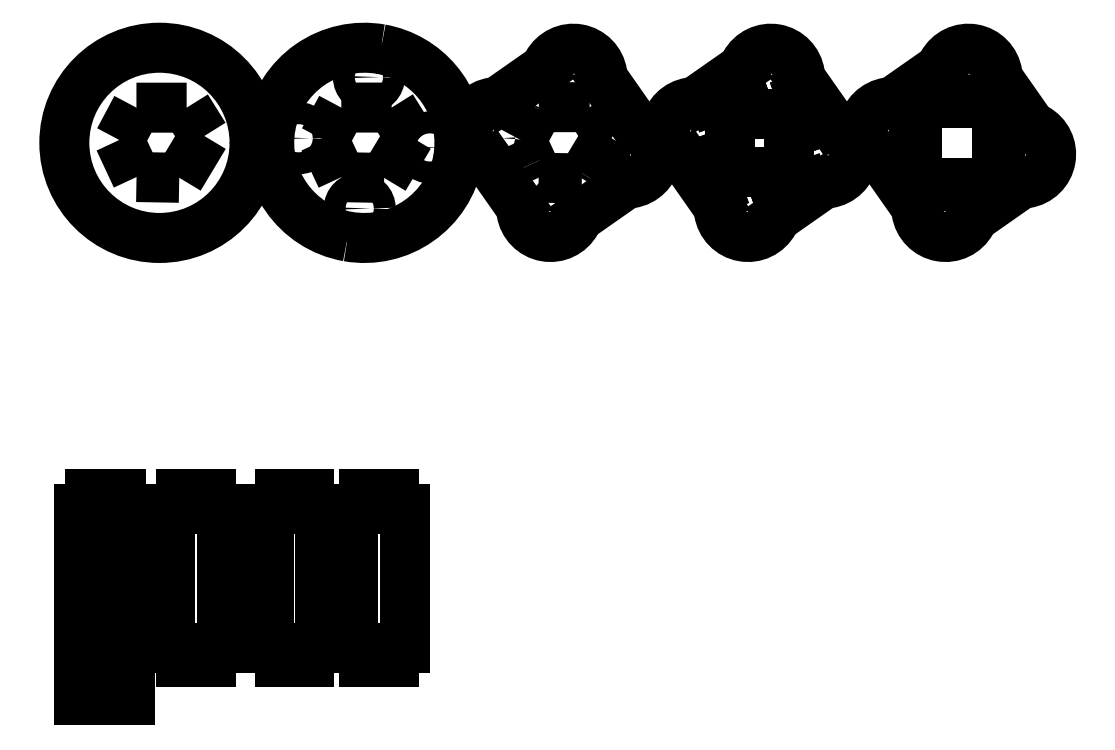
<metadata>
{"format":"dxf","ext":"dxf","renderer":"ezdxf+matplotlib","layout":"modelspace","background":"white","min_lineweight":24,"dpi":150}
</metadata>
<code>
0
SECTION
2
ENTITIES
0
ARC
8
View008
10
169.8
20
148
30
0
40
6
50
98.59
51
125
0
ARC
8
View008
10
167.7
20
161.9
30
0
40
8
50
-81.41
51
61.41
0
ARC
8
View008
10
174.4
20
174.2
30
0
40
6
50
-145
51
-118.6
0
LINE
8
View008
10
155.7
20
145.5
30
0
11
166.4
21
152.9
31
0
0
ARC
8
View008
10
159.2
20
140.6
30
0
40
6
50
125
51
151.4
0
ARC
8
View008
10
146.9
20
147.3
30
0
40
8
50
-171.4
51
-28.59
0
ARC
8
View008
10
133
20
145.2
30
0
40
6
50
8.586
51
35
0
ARC
8
View008
10
125.6
20
155.8
30
0
40
6
50
35
51
61.41
0
ARC
8
View008
10
132.3
20
168.1
30
0
40
8
50
98.59
51
-118.6
0
ARC
8
View008
10
130.2
20
182
30
0
40
6
50
-81.41
51
-55
0
ARC
8
View008
10
140.8
20
189.4
30
0
40
6
50
-55
51
-28.59
0
ARC
8
View008
10
153.1
20
182.7
30
0
40
8
50
8.586
51
151.4
0
ARC
8
View008
10
167
20
184.8
30
0
40
6
50
-171.4
51
-145
0
SPLINE
8
View008
210
0
220
0
230
1
70
8
71
1
72
4
73
2
74
0
40
0.0891
40
0.0891
40
1
40
1
10
156.1
20
156.3
30
0
10
162.5
20
166.9
30
0
0
SPLINE
8
View008
210
0
220
0
230
1
70
8
71
1
72
4
73
2
74
0
40
0
40
0
40
0.1119
40
0.1119
10
155.5
20
155.3
30
0
10
156.1
20
156.3
30
0
0
SPLINE
8
View008
210
0
220
0
230
1
70
8
71
1
72
4
73
2
74
0
40
0
40
0
40
1
40
1
10
162.5
20
166.9
30
0
10
157.6
20
174.8
30
0
0
SPLINE
8
View008
210
0
220
0
230
1
70
8
71
1
72
4
73
2
74
0
40
0
40
0
40
1
40
1
10
143.7
20
155.5
30
0
10
155.5
20
155.3
30
0
0
SPLINE
8
View008
210
0
220
0
230
1
70
8
71
1
72
4
73
2
74
0
40
0.5972
40
0.5972
40
1
40
1
10
141.9
20
159.3
30
0
10
143.7
20
155.5
30
0
0
SPLINE
8
View008
210
0
220
0
230
1
70
8
71
1
72
4
73
2
74
0
40
0
40
0
40
0.6253
40
0.6253
10
138.9
20
165.7
30
0
10
141.9
20
159.3
30
0
0
SPLINE
8
View008
210
0
220
0
230
1
70
8
71
1
72
4
73
2
74
0
40
0
40
0
40
1
40
1
10
157.6
20
174.8
30
0
10
143.7
20
174.8
30
0
0
SPLINE
8
View008
210
0
220
0
230
1
70
8
71
1
72
4
73
2
74
0
40
0.04692
40
0.04692
40
1
40
1
10
143.5
20
174.3
30
0
10
138.9
20
165.7
30
0
0
SPLINE
8
View008
210
0
220
0
230
1
70
8
71
1
72
4
73
2
74
0
40
0
40
0
40
0.04754
40
0.04754
10
143.7
20
174.8
30
0
10
143.5
20
174.3
30
0
0
CIRCLE
8
View008
10
168
20
163.7
40
1.65
0
CIRCLE
8
View008
10
151.3
20
183
40
1.65
0
CIRCLE
8
View008
10
132
20
166.3
40
1.65
0
CIRCLE
8
View008
10
148.7
20
147
40
1.65
0
LINE
8
View008
10
169.5
20
170.7
30
0
11
162.1
21
181.4
31
0
0
LINE
8
View008
10
144.3
20
184.5
30
0
11
133.6
21
177.1
31
0
0
LINE
8
View008
10
130.5
20
159.3
30
0
11
137.9
21
148.6
31
0
0
ARC
8
View009
10
96
20
165
30
0
40
26
50
-100
51
-10
0
ARC
8
View009
10
96
20
165
30
0
40
26
50
170
51
-100
0
ARC
8
View009
10
96
20
165
30
0
40
26
50
-10
51
0
0
ARC
8
View009
10
96
20
165
30
0
40
26
50
80
51
170
0
ARC
8
View009
10
96
20
165
30
0
40
26
50
0
51
80
0
CIRCLE
8
View009
10
94.74
20
147
40
3
0
CIRCLE
8
View009
10
97.26
20
183
40
3
0
SPLINE
8
View009
210
0
220
0
230
1
70
8
71
1
72
4
73
2
74
0
40
0
40
0
40
1
40
1
10
103.5
20
174.6
30
0
10
89.71
20
174.6
30
0
0
SPLINE
8
View009
210
0
220
0
230
1
70
8
71
1
72
4
73
2
74
0
40
0
40
0
40
1
40
1
10
108.3
20
166.9
30
0
10
103.5
20
174.6
30
0
0
SPLINE
8
View009
210
0
220
0
230
1
70
8
71
1
72
4
73
2
74
0
40
0
40
0
40
1
40
1
10
89.71
20
174.6
30
0
10
84.99
20
165.8
30
0
0
SPLINE
8
View009
210
0
220
0
230
1
70
8
71
1
72
4
73
2
74
0
40
0
40
0
40
1
40
1
10
101.4
20
155.4
30
0
10
108.3
20
166.9
30
0
0
SPLINE
8
View009
210
0
220
0
230
1
70
8
71
1
72
4
73
2
74
0
40
0
40
0
40
1
40
1
10
84.99
20
165.8
30
0
10
89.72
20
155.6
30
0
0
SPLINE
8
View009
210
0
220
0
230
1
70
8
71
1
72
4
73
2
74
0
40
0
40
0
40
1
40
1
10
89.72
20
155.6
30
0
10
101.4
20
155.4
30
0
0
CIRCLE
8
View009
10
114
20
163.7
40
3
0
CIRCLE
8
View009
10
78.04
20
166.3
40
3
0
ARC
8
View010
10
194.8
20
189.4
30
0
40
6
50
-55
51
-28.59
0
ARC
8
View010
10
207.1
20
182.7
30
0
40
8
50
8.586
51
151.4
0
ARC
8
View010
10
221
20
184.8
30
0
40
6
50
-171.4
51
-145
0
LINE
8
View010
10
223.5
20
170.7
30
0
11
216.1
21
181.4
31
0
0
LINE
8
View010
10
198.3
20
184.5
30
0
11
187.6
21
177.1
31
0
0
ARC
8
View010
10
184.2
20
182
30
0
40
6
50
-81.41
51
-55
0
ARC
8
View010
10
186.3
20
168.1
30
0
40
8
50
98.59
51
-118.6
0
ARC
8
View010
10
179.6
20
155.8
30
0
40
6
50
35
51
61.41
0
LINE
8
View010
10
184.5
20
159.3
30
0
11
191.9
21
148.6
31
0
0
ARC
8
View010
10
187
20
145.2
30
0
40
6
50
8.586
51
35
0
ARC
8
View010
10
200.9
20
147.3
30
0
40
8
50
-171.4
51
-28.59
0
ARC
8
View010
10
213.2
20
140.6
30
0
40
6
50
125
51
151.4
0
LINE
8
View010
10
209.7
20
145.5
30
0
11
220.4
21
152.9
31
0
0
ARC
8
View010
10
223.8
20
148
30
0
40
6
50
98.59
51
125
0
ARC
8
View010
10
221.7
20
161.9
30
0
40
8
50
-81.41
51
61.41
0
ARC
8
View010
10
228.4
20
174.2
30
0
40
6
50
-145
51
-118.6
0
LINE
8
View010
10
212
20
157
30
0
11
196
21
157
31
0
0
LINE
8
View010
10
196
20
157
30
0
11
196
21
173
31
0
0
LINE
8
View010
10
196
20
173
30
0
11
212
21
173
31
0
0
LINE
8
View010
10
212
20
173
30
0
11
212
21
157
31
0
0
LINE
8
View010
10
216.7
20
152.5
30
0
11
209.2
21
149.7
31
0
0
LINE
8
View010
10
209.2
20
149.7
30
0
11
208.8
21
150.7
31
0
0
LINE
8
View010
10
208.8
20
150.7
30
0
11
216.4
21
153.4
31
0
0
LINE
8
View010
10
216.4
20
153.4
30
0
11
216.7
21
152.5
31
0
0
LINE
8
View010
10
199.2
20
179.3
30
0
11
191.6
21
176.6
31
0
0
LINE
8
View010
10
191.6
20
176.6
30
0
11
191.3
21
177.5
31
0
0
LINE
8
View010
10
191.3
20
177.5
30
0
11
198.8
21
180.3
31
0
0
LINE
8
View010
10
198.8
20
180.3
30
0
11
199.2
21
179.3
31
0
0
LINE
8
View010
10
189.7
20
160.2
30
0
11
192.4
21
152.6
31
0
0
LINE
8
View010
10
192.4
20
152.6
30
0
11
191.5
21
152.3
31
0
0
LINE
8
View010
10
191.5
20
152.3
30
0
11
188.7
21
159.8
31
0
0
LINE
8
View010
10
188.7
20
159.8
30
0
11
189.7
21
160.2
31
0
0
LINE
8
View010
10
218.3
20
169.8
30
0
11
215.6
21
177.4
31
0
0
LINE
8
View010
10
215.6
20
177.4
30
0
11
216.5
21
177.7
31
0
0
LINE
8
View010
10
216.5
20
177.7
30
0
11
219.3
21
170.2
31
0
0
LINE
8
View010
10
219.3
20
170.2
30
0
11
218.3
21
169.8
31
0
0
CIRCLE
8
View010
10
222
20
163.7
40
1.65
0
CIRCLE
8
View010
10
205.3
20
183
40
1.65
0
CIRCLE
8
View010
10
186
20
166.3
40
1.65
0
CIRCLE
8
View010
10
202.7
20
147
40
1.65
0
LINE
8
View011
10
32
20
65
30
0
11
29
21
65
31
0
0
LINE
8
View011
10
29
20
69
30
0
11
29
21
65
31
0
0
LINE
8
View011
10
21
20
69
30
0
11
21
21
69
31
0
0
LINE
8
View011
10
29
20
69
30
0
11
21
21
69
31
0
0
LINE
8
View011
10
21
20
69
30
0
11
21
21
65
31
0
0
LINE
8
View011
10
21
20
69
30
0
11
21
21
65
31
0
0
LINE
8
View011
10
18
20
65
30
0
11
18
21
65
31
0
0
LINE
8
View011
10
18
20
65
30
0
11
21
21
65
31
0
0
LINE
8
View011
10
32
20
65
30
0
11
32
21
27
31
0
0
LINE
8
View011
10
32
20
27
30
0
11
29
21
27
31
0
0
LINE
8
View011
10
29
20
23
30
0
11
29
21
27
31
0
0
LINE
8
View011
10
21
20
23
30
0
11
21
21
23
31
0
0
LINE
8
View011
10
29
20
23
30
0
11
21
21
23
31
0
0
LINE
8
View011
10
21
20
23
30
0
11
21
21
27
31
0
0
LINE
8
View011
10
21
20
23
30
0
11
21
21
27
31
0
0
LINE
8
View011
10
18
20
27
30
0
11
18
21
27
31
0
0
LINE
8
View011
10
18
20
27
30
0
11
21
21
27
31
0
0
LINE
8
View011
10
18
20
65
30
0
11
18
21
27
31
0
0
LINE
8
View011
10
18
20
27
30
0
11
18
21
65
31
0
0
DIMENSION
8
Dimension
2
*Dimension
10
29.45
20
47.56
30
0
11
34.45
21
47.56
31
0
70
1
1
46,000
3
STANDARD
13
29
23
23
33
0
14
29
24
69
34
0
0
DIMENSION
8
Dimension001
2
*Dimension001
10
25.38
20
12.64
30
0
11
25.38
21
17.64
31
0
70
1
1
14,000
3
STANDARD
13
18
23
27
33
0
14
32
24
27
34
0
0
LINE
8
View013
10
57
20
65
30
0
11
54
21
65
31
0
0
LINE
8
View013
10
54
20
69
30
0
11
54
21
65
31
0
0
LINE
8
View013
10
46
20
69
30
0
11
46
21
69
31
0
0
LINE
8
View013
10
54
20
69
30
0
11
46
21
69
31
0
0
LINE
8
View013
10
46
20
69
30
0
11
46
21
65
31
0
0
LINE
8
View013
10
46
20
69
30
0
11
46
21
65
31
0
0
LINE
8
View013
10
43
20
65
30
0
11
43
21
65
31
0
0
LINE
8
View013
10
43
20
65
30
0
11
46
21
65
31
0
0
LINE
8
View013
10
57
20
65
30
0
11
57
21
27
31
0
0
LINE
8
View013
10
57
20
27
30
0
11
54
21
27
31
0
0
LINE
8
View013
10
54
20
23
30
0
11
54
21
27
31
0
0
LINE
8
View013
10
46
20
23
30
0
11
46
21
23
31
0
0
LINE
8
View013
10
54
20
23
30
0
11
46
21
23
31
0
0
LINE
8
View013
10
46
20
23
30
0
11
46
21
27
31
0
0
LINE
8
View013
10
46
20
23
30
0
11
46
21
27
31
0
0
LINE
8
View013
10
43
20
27
30
0
11
43
21
27
31
0
0
LINE
8
View013
10
43
20
27
30
0
11
46
21
27
31
0
0
LINE
8
View013
10
43
20
65
30
0
11
43
21
27
31
0
0
LINE
8
View013
10
43
20
27
30
0
11
43
21
65
31
0
0
LINE
8
View014
10
84
20
65
30
0
11
81
21
65
31
0
0
LINE
8
View014
10
81
20
69
30
0
11
81
21
65
31
0
0
LINE
8
View014
10
73
20
69
30
0
11
73
21
69
31
0
0
LINE
8
View014
10
81
20
69
30
0
11
73
21
69
31
0
0
LINE
8
View014
10
73
20
69
30
0
11
73
21
65
31
0
0
LINE
8
View014
10
73
20
69
30
0
11
73
21
65
31
0
0
LINE
8
View014
10
70
20
65
30
0
11
70
21
65
31
0
0
LINE
8
View014
10
70
20
65
30
0
11
73
21
65
31
0
0
LINE
8
View014
10
84
20
65
30
0
11
84
21
27
31
0
0
LINE
8
View014
10
84
20
27
30
0
11
81
21
27
31
0
0
LINE
8
View014
10
81
20
23
30
0
11
81
21
27
31
0
0
LINE
8
View014
10
73
20
23
30
0
11
73
21
23
31
0
0
LINE
8
View014
10
81
20
23
30
0
11
73
21
23
31
0
0
LINE
8
View014
10
73
20
23
30
0
11
73
21
27
31
0
0
LINE
8
View014
10
73
20
23
30
0
11
73
21
27
31
0
0
LINE
8
View014
10
70
20
27
30
0
11
70
21
27
31
0
0
LINE
8
View014
10
70
20
27
30
0
11
73
21
27
31
0
0
LINE
8
View014
10
70
20
65
30
0
11
70
21
27
31
0
0
LINE
8
View014
10
70
20
27
30
0
11
70
21
65
31
0
0
LINE
8
View015
10
107
20
65
30
0
11
104
21
65
31
0
0
LINE
8
View015
10
104
20
69
30
0
11
104
21
65
31
0
0
LINE
8
View015
10
96
20
69
30
0
11
96
21
69
31
0
0
LINE
8
View015
10
104
20
69
30
0
11
96
21
69
31
0
0
LINE
8
View015
10
96
20
69
30
0
11
96
21
65
31
0
0
LINE
8
View015
10
96
20
69
30
0
11
96
21
65
31
0
0
LINE
8
View015
10
93
20
65
30
0
11
93
21
65
31
0
0
LINE
8
View015
10
93
20
65
30
0
11
96
21
65
31
0
0
LINE
8
View015
10
107
20
65
30
0
11
107
21
27
31
0
0
LINE
8
View015
10
107
20
27
30
0
11
104
21
27
31
0
0
LINE
8
View015
10
104
20
23
30
0
11
104
21
27
31
0
0
LINE
8
View015
10
96
20
23
30
0
11
96
21
23
31
0
0
LINE
8
View015
10
104
20
23
30
0
11
96
21
23
31
0
0
LINE
8
View015
10
96
20
23
30
0
11
96
21
27
31
0
0
LINE
8
View015
10
96
20
23
30
0
11
96
21
27
31
0
0
LINE
8
View015
10
93
20
27
30
0
11
93
21
27
31
0
0
LINE
8
View015
10
93
20
27
30
0
11
96
21
27
31
0
0
LINE
8
View015
10
93
20
65
30
0
11
93
21
27
31
0
0
LINE
8
View015
10
93
20
27
30
0
11
93
21
65
31
0
0
ARC
8
View016
10
248.8
20
189.4
30
0
40
6
50
-55
51
-28.59
0
ARC
8
View016
10
261.1
20
182.7
30
0
40
8
50
8.586
51
151.4
0
ARC
8
View016
10
275
20
184.8
30
0
40
6
50
-171.4
51
-145
0
LINE
8
View016
10
277.5
20
170.7
30
0
11
270.1
21
181.4
31
0
0
LINE
8
View016
10
252.3
20
184.5
30
0
11
241.6
21
177.1
31
0
0
ARC
8
View016
10
238.2
20
182
30
0
40
6
50
-81.41
51
-55
0
ARC
8
View016
10
240.3
20
168.1
30
0
40
8
50
98.59
51
-118.6
0
ARC
8
View016
10
233.6
20
155.8
30
0
40
6
50
35
51
61.41
0
LINE
8
View016
10
238.5
20
159.3
30
0
11
245.9
21
148.6
31
0
0
ARC
8
View016
10
241
20
145.2
30
0
40
6
50
8.586
51
35
0
ARC
8
View016
10
254.9
20
147.3
30
0
40
8
50
-171.4
51
-28.59
0
ARC
8
View016
10
267.2
20
140.6
30
0
40
6
50
125
51
151.4
0
LINE
8
View016
10
263.7
20
145.5
30
0
11
274.4
21
152.9
31
0
0
ARC
8
View016
10
277.8
20
148
30
0
40
6
50
98.59
51
125
0
ARC
8
View016
10
275.7
20
161.9
30
0
40
8
50
-81.41
51
61.41
0
ARC
8
View016
10
282.4
20
174.2
30
0
40
6
50
-145
51
-118.6
0
LINE
8
View016
10
269
20
154
30
0
11
247
21
154
31
0
0
LINE
8
View016
10
247
20
154
30
0
11
247
21
176
31
0
0
LINE
8
View016
10
247
20
176
30
0
11
269
21
176
31
0
0
LINE
8
View016
10
269
20
176
30
0
11
269
21
154
31
0
0
LINE
8
View016
10
270.7
20
152.5
30
0
11
263.2
21
149.7
31
0
0
LINE
8
View016
10
263.2
20
149.7
30
0
11
262.8
21
150.7
31
0
0
LINE
8
View016
10
262.8
20
150.7
30
0
11
270.4
21
153.4
31
0
0
LINE
8
View016
10
270.4
20
153.4
30
0
11
270.7
21
152.5
31
0
0
LINE
8
View016
10
253.2
20
179.3
30
0
11
245.6
21
176.6
31
0
0
LINE
8
View016
10
245.6
20
176.6
30
0
11
245.3
21
177.5
31
0
0
LINE
8
View016
10
245.3
20
177.5
30
0
11
252.8
21
180.3
31
0
0
LINE
8
View016
10
252.8
20
180.3
30
0
11
253.2
21
179.3
31
0
0
LINE
8
View016
10
243.7
20
160.2
30
0
11
246.4
21
152.6
31
0
0
LINE
8
View016
10
246.4
20
152.6
30
0
11
245.5
21
152.3
31
0
0
LINE
8
View016
10
245.5
20
152.3
30
0
11
242.7
21
159.8
31
0
0
LINE
8
View016
10
242.7
20
159.8
30
0
11
243.7
21
160.2
31
0
0
LINE
8
View016
10
272.3
20
169.8
30
0
11
269.6
21
177.4
31
0
0
LINE
8
View016
10
269.6
20
177.4
30
0
11
270.5
21
177.7
31
0
0
LINE
8
View016
10
270.5
20
177.7
30
0
11
273.3
21
170.2
31
0
0
LINE
8
View016
10
273.3
20
170.2
30
0
11
272.3
21
169.8
31
0
0
CIRCLE
8
View016
10
276
20
163.7
40
1.65
0
CIRCLE
8
View016
10
259.3
20
183
40
1.65
0
CIRCLE
8
View016
10
240
20
166.3
40
1.65
0
CIRCLE
8
View016
10
256.7
20
147
40
1.65
0
CIRCLE
8
View018
10
40
20
165
40
26
0
SPLINE
8
View018
210
0
220
0
230
1
70
8
71
1
72
4
73
2
74
0
40
0
40
0
40
1
40
1
10
47.43
20
174.6
30
0
10
33.71
20
174.6
30
0
0
SPLINE
8
View018
210
0
220
0
230
1
70
8
71
1
72
4
73
2
74
0
40
0
40
0
40
1
40
1
10
33.71
20
174.6
30
0
10
29.01
20
165.8
30
0
0
SPLINE
8
View018
210
0
220
0
230
1
70
8
71
1
72
4
73
2
74
0
40
0
40
0
40
1
40
1
10
29.01
20
165.8
30
0
10
33.73
20
155.7
30
0
0
SPLINE
8
View018
210
0
220
0
230
1
70
8
71
1
72
4
73
2
74
0
40
0
40
0
40
1
40
1
10
33.73
20
155.7
30
0
10
45.41
20
155.4
30
0
0
SPLINE
8
View018
210
0
220
0
230
1
70
8
71
1
72
4
73
2
74
0
40
0
40
0
40
1
40
1
10
45.41
20
155.4
30
0
10
52.27
20
166.9
30
0
0
SPLINE
8
View018
210
0
220
0
230
1
70
8
71
1
72
4
73
2
74
0
40
0
40
0
40
1
40
1
10
52.27
20
166.9
30
0
10
47.43
20
174.6
30
0
0
ENDSEC
0
EOF

</code>
